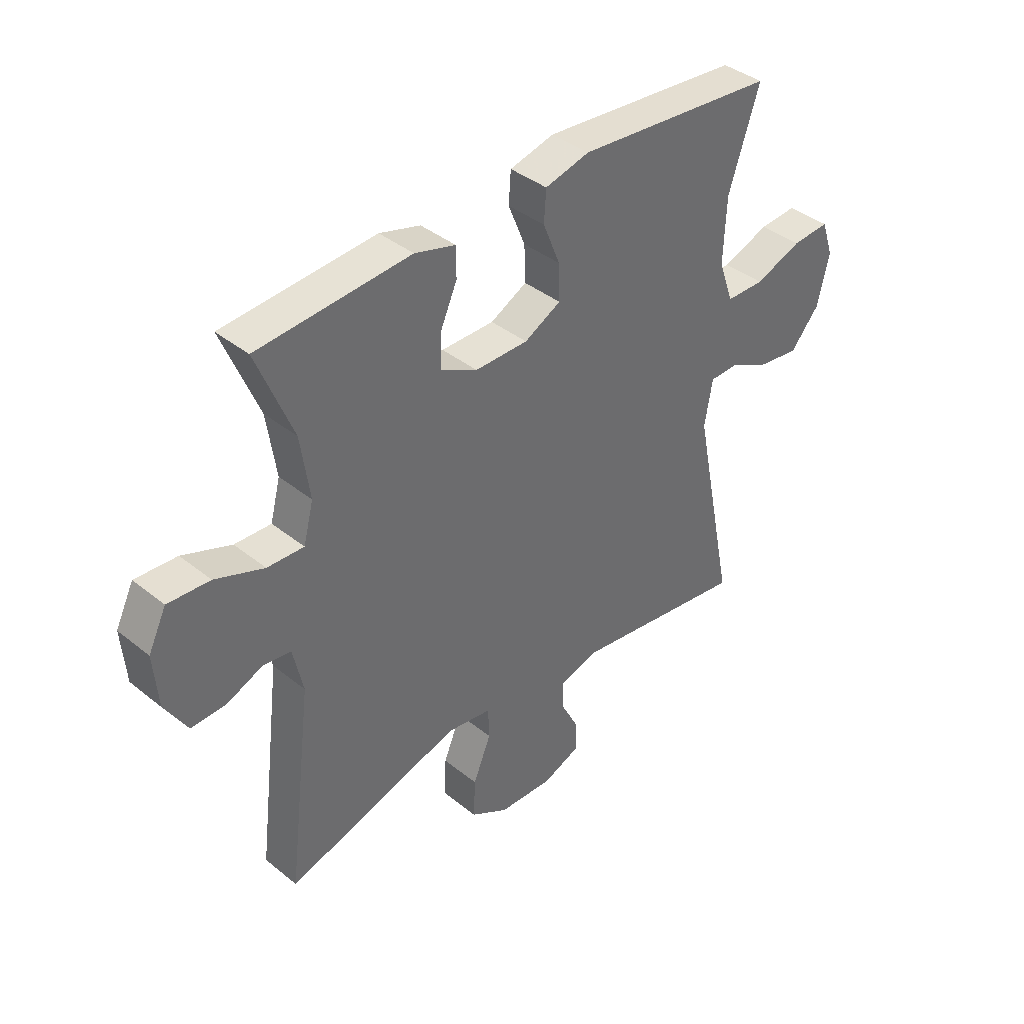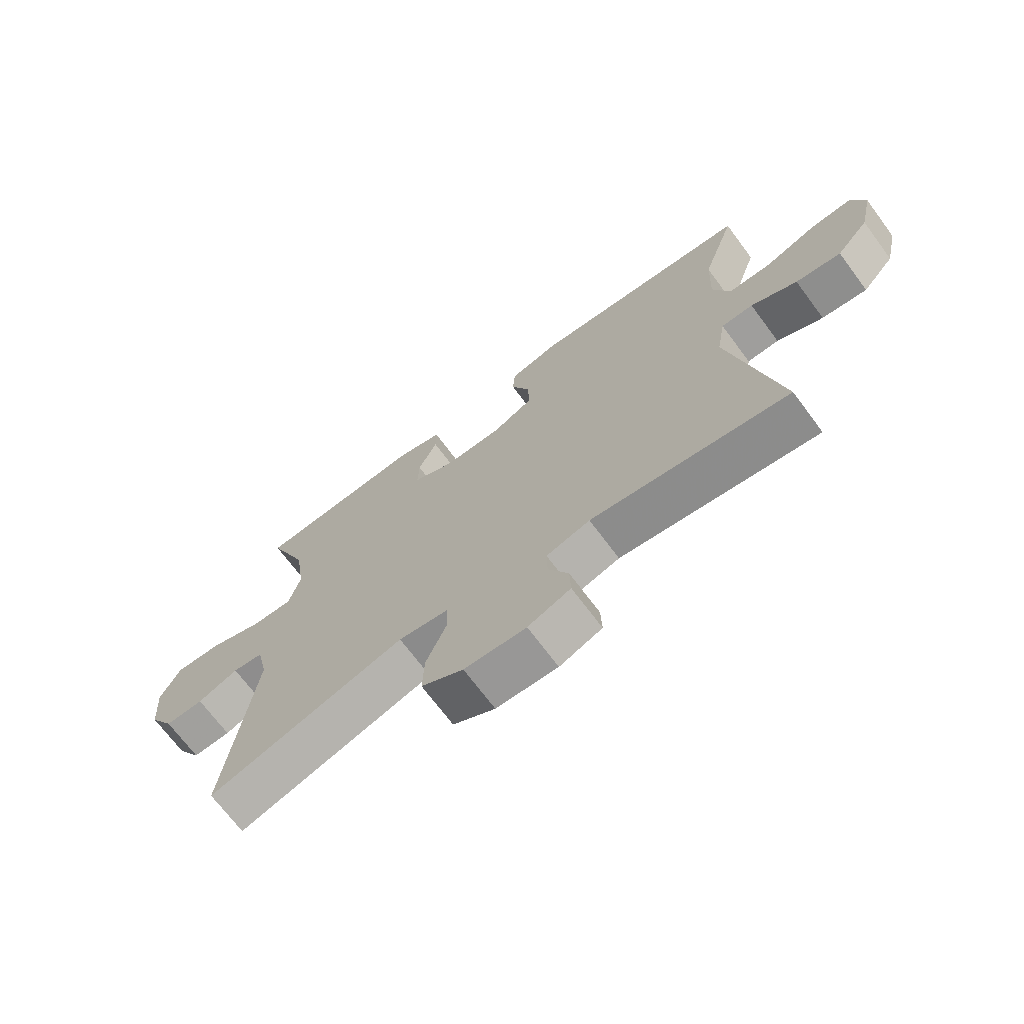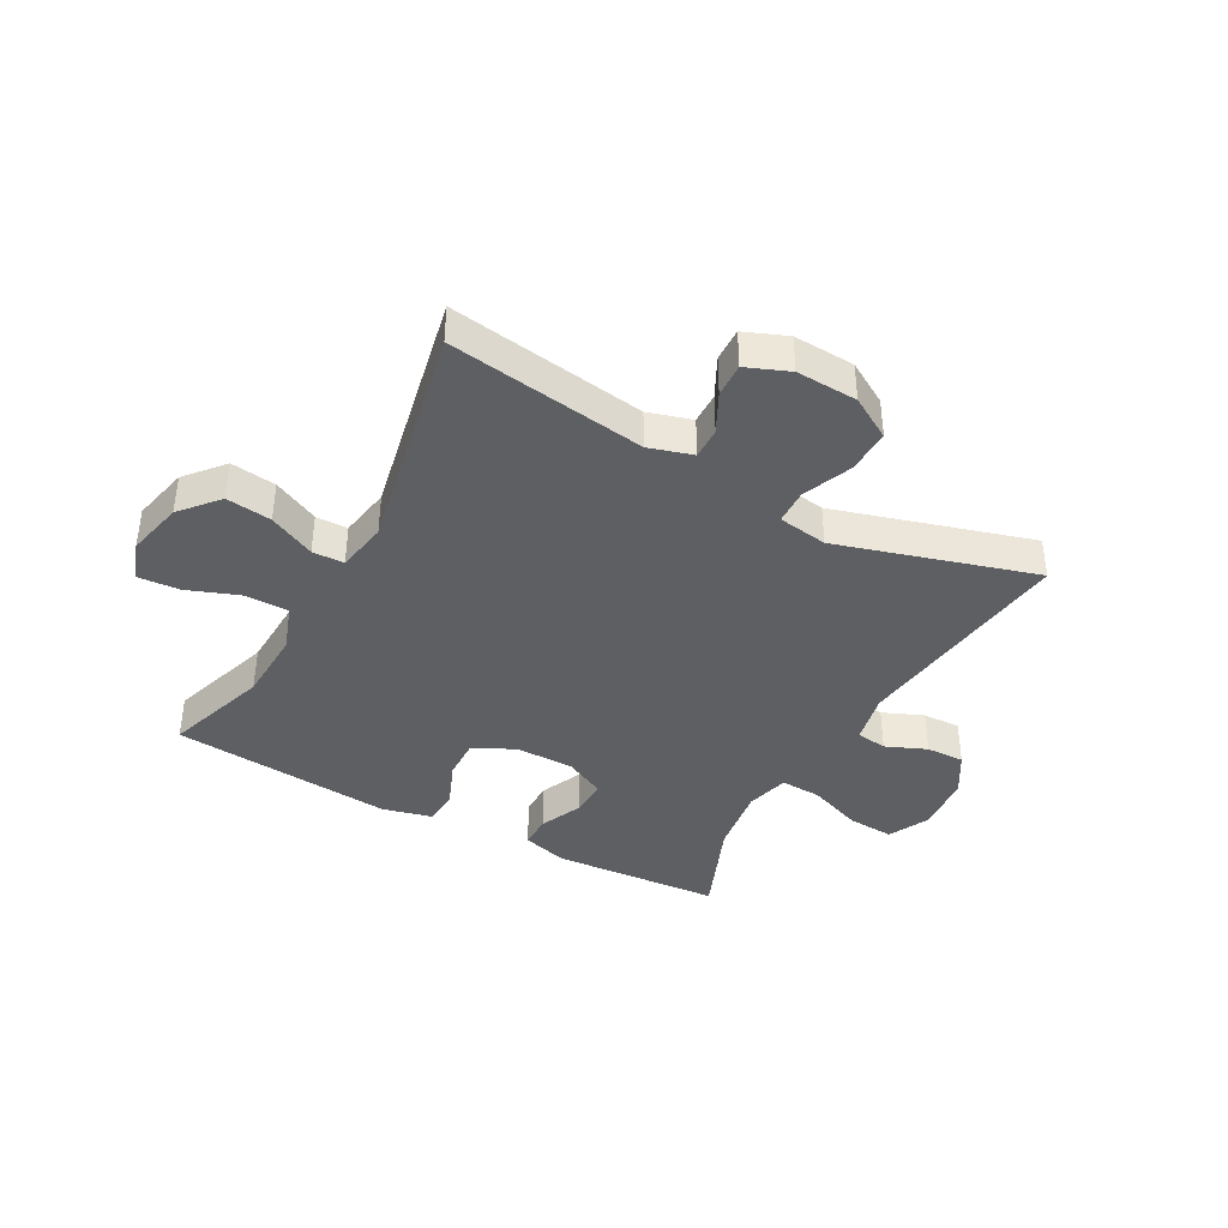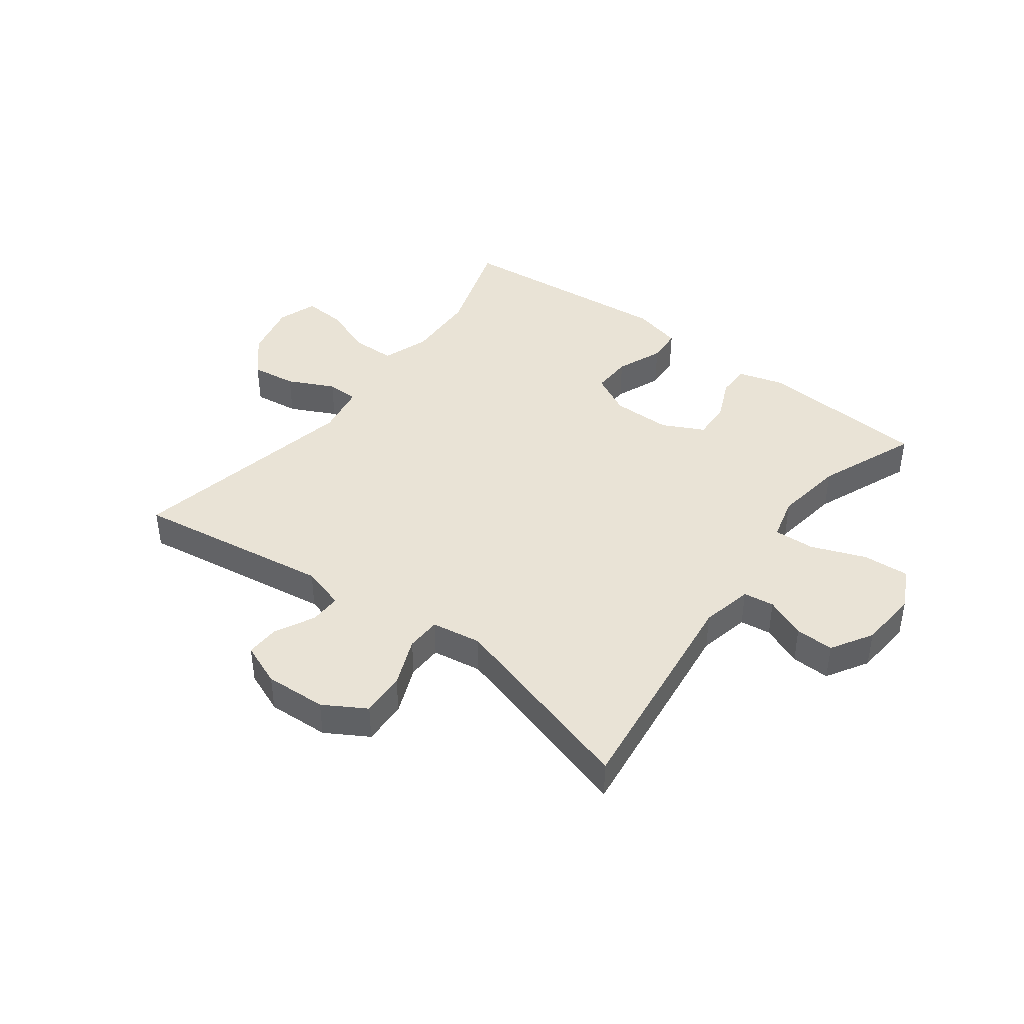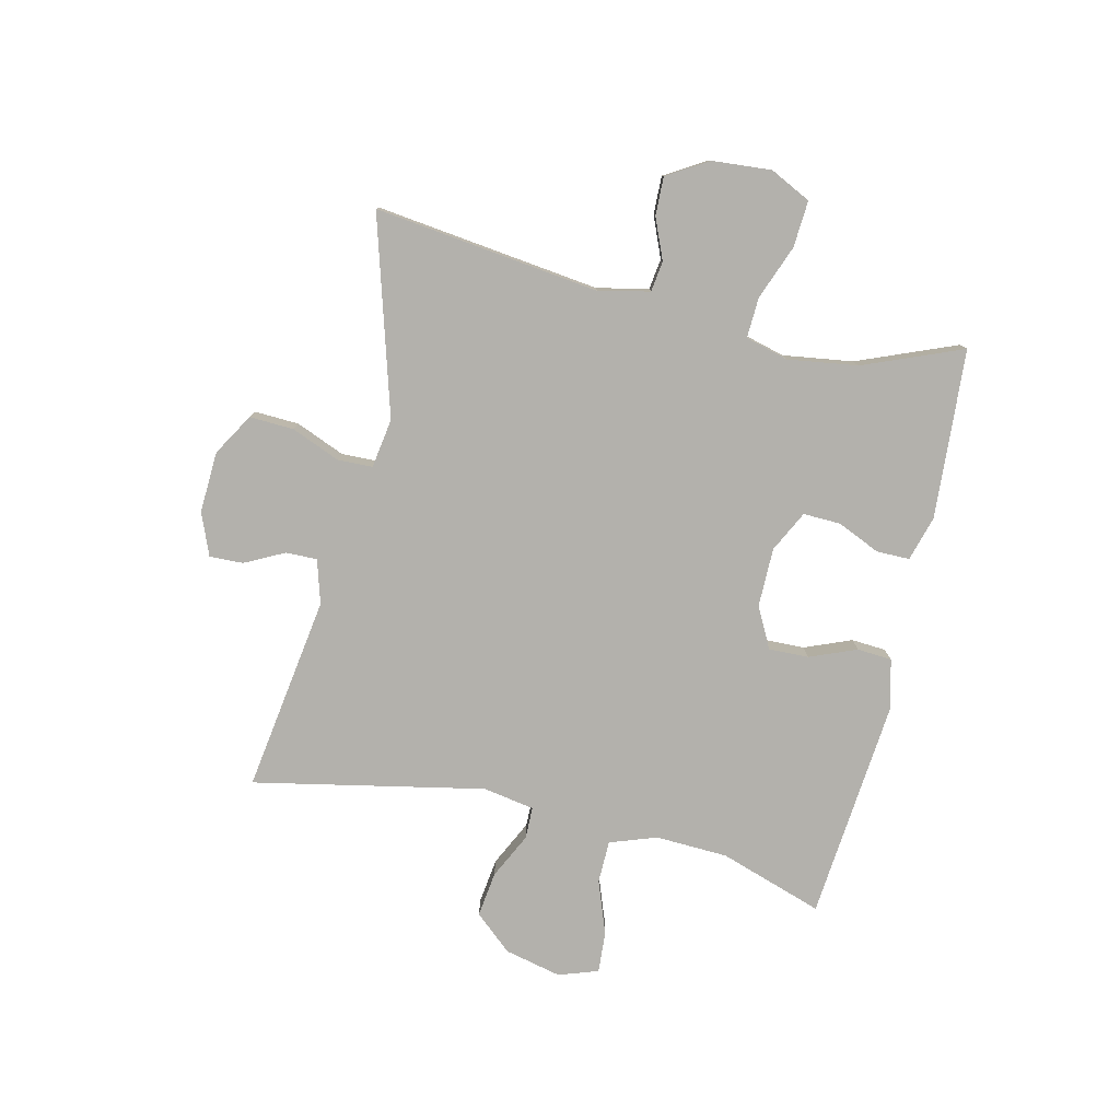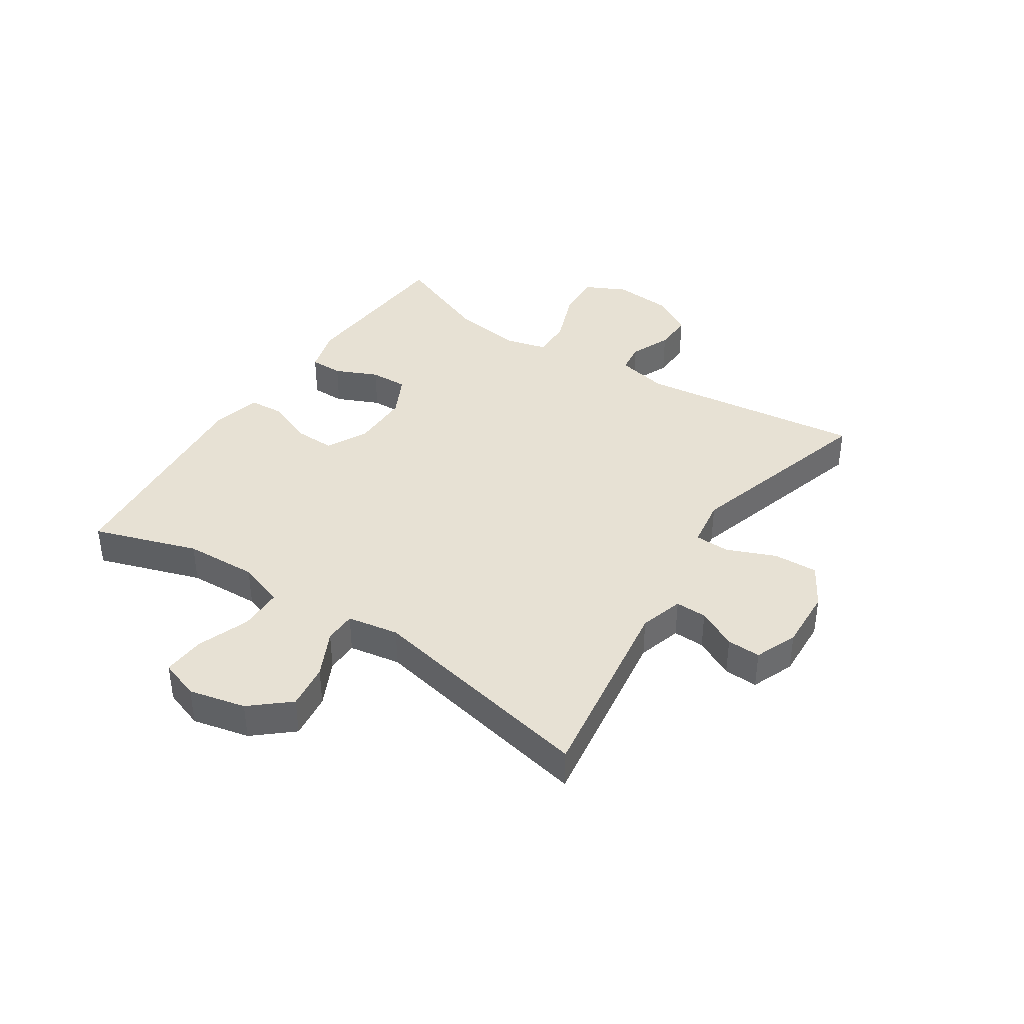
<metadata>
{"format":"obj","ext":"obj","renderer":"f3d","projection":"perspective","resolution":1024,"background":"white","views":[{"elev":39.3,"azim":-45.0,"up":"+Z"},{"elev":-70.3,"azim":36.7,"up":"+Z"},{"elev":-39.8,"azim":151.3,"up":"+Y"},{"elev":42.1,"azim":-143.2,"up":"+Y"},{"elev":-79.0,"azim":-103.2,"up":"+Y"},{"elev":39.6,"azim":123.4,"up":"+Y"}]}
</metadata>
<code>
v 0.5 0.07 0.5
v 0.442 0.07 0.324
v 0.437 0.07 0.201
v 0.465 0.07 0.122
v 0.538 0.07 0.121
v 0.627 0.07 0.154
v 0.698 0.07 0.159
v 0.721 0.07 0.092
v 0.699 0.07 -0.004
v 0.644 0.07 -0.068
v 0.567 0.07 -0.058
v 0.489 0.07 -0.02
v 0.435 0.07 -0.021
v 0.42 0.07 -0.108
v 0.5 0.07 -0.5
v 0.166 0.07 -0.451
v 0.092 0.07 -0.473
v 0.093 0.07 -0.526
v 0.127 0.07 -0.593
v 0.129 0.07 -0.65
v 0.057 0.07 -0.679
v -0.047 0.07 -0.674
v -0.118 0.07 -0.632
v -0.115 0.07 -0.557
v -0.081 0.07 -0.474
v -0.083 0.07 -0.415
v -0.167 0.07 -0.402
v -0.5 0.07 -0.5
v -0.453 0.07 -0.118
v -0.472 0.07 -0.031
v -0.524 0.07 -0.024
v -0.593 0.07 -0.053
v -0.658 0.07 -0.055
v -0.7 0.07 0.015
v -0.708 0.07 0.115
v -0.674 0.07 0.184
v -0.595 0.07 0.179
v -0.503 0.07 0.144
v -0.434 0.07 0.141
v -0.415 0.07 0.214
v -0.432 0.07 0.332
v -0.5 0.07 0.5
v -0.213 0.07 0.52
v -0.136 0.07 0.498
v -0.136 0.07 0.442
v -0.168 0.07 0.37
v -0.17 0.07 0.306
v -0.1 0.07 0.271
v 0 0.07 0.271
v 0.069 0.07 0.307
v 0.067 0.07 0.375
v 0.035 0.07 0.454
v 0.039 0.07 0.513
v 0.123 0.07 0.534
v 0.5 0 0.5
v 0.442 0 0.324
v 0.437 0 0.201
v 0.465 0 0.122
v 0.538 0 0.121
v 0.627 0 0.154
v 0.698 0 0.159
v 0.721 0 0.092
v 0.699 0 -0.004
v 0.644 0 -0.068
v 0.567 0 -0.058
v 0.489 0 -0.02
v 0.435 0 -0.021
v 0.42 0 -0.108
v 0.5 0 -0.5
v 0.166 0 -0.451
v 0.092 0 -0.473
v 0.093 0 -0.526
v 0.127 0 -0.593
v 0.129 0 -0.65
v 0.057 0 -0.679
v -0.047 0 -0.674
v -0.118 0 -0.632
v -0.115 0 -0.557
v -0.081 0 -0.474
v -0.083 0 -0.415
v -0.167 0 -0.402
v -0.5 0 -0.5
v -0.453 0 -0.118
v -0.472 0 -0.031
v -0.524 0 -0.024
v -0.593 0 -0.053
v -0.658 0 -0.055
v -0.7 0 0.015
v -0.708 0 0.115
v -0.674 0 0.184
v -0.595 0 0.179
v -0.503 0 0.144
v -0.434 0 0.141
v -0.415 0 0.214
v -0.432 0 0.332
v -0.5 0 0.5
v -0.213 0 0.52
v -0.136 0 0.498
v -0.136 0 0.442
v -0.168 0 0.37
v -0.17 0 0.306
v -0.1 0 0.271
v 0 0 0.271
v 0.069 0 0.307
v 0.067 0 0.375
v 0.035 0 0.454
v 0.039 0 0.513
v 0.123 0 0.534
f 54 1 2
f 53 54 2
f 52 53 2
f 51 52 2
f 50 51 2 3
f 49 50 3 4
f 48 49 4
f 44 45 46
f 43 44 46
f 42 43 46
f 41 42 46
f 40 41 46 47
f 39 40 47 48
f 36 37 38
f 35 36 38
f 34 35 38
f 33 34 38
f 32 33 38
f 31 32 38
f 30 31 38 39
f 39 48 4
f 30 39 4
f 29 30 4
f 23 24 25
f 22 23 25
f 21 22 25
f 20 21 25
f 19 20 25
f 18 19 25
f 17 18 25 26
f 16 17 26
f 14 15 16
f 16 26 27
f 14 16 27
f 13 14 27
f 10 11 12
f 9 10 12
f 8 9 12
f 7 8 12
f 6 7 12
f 5 6 12
f 5 12 13
f 27 28 29
f 13 27 29
f 5 13 29
f 4 5 29
f 56 55 108
f 56 108 107
f 56 107 106
f 56 106 105
f 57 56 105 104
f 58 57 104 103
f 58 103 102
f 100 99 98
f 100 98 97
f 100 97 96
f 100 96 95
f 101 100 95 94
f 102 101 94 93
f 92 91 90
f 92 90 89
f 92 89 88
f 92 88 87
f 92 87 86
f 92 86 85
f 93 92 85 84
f 58 102 93
f 58 93 84
f 58 84 83
f 79 78 77
f 79 77 76
f 79 76 75
f 79 75 74
f 79 74 73
f 79 73 72
f 80 79 72 71
f 80 71 70
f 70 69 68
f 81 80 70
f 81 70 68
f 81 68 67
f 66 65 64
f 66 64 63
f 66 63 62
f 66 62 61
f 66 61 60
f 66 60 59
f 67 66 59
f 83 82 81
f 83 81 67
f 83 67 59
f 83 59 58
f 1 55 56 2
f 2 56 57 3
f 3 57 58 4
f 4 58 59 5
f 5 59 60 6
f 6 60 61 7
f 7 61 62 8
f 8 62 63 9
f 9 63 64 10
f 10 64 65 11
f 11 65 66 12
f 12 66 67 13
f 13 67 68 14
f 14 68 69 15
f 15 69 70 16
f 16 70 71 17
f 17 71 72 18
f 18 72 73 19
f 19 73 74 20
f 20 74 75 21
f 21 75 76 22
f 22 76 77 23
f 23 77 78 24
f 24 78 79 25
f 25 79 80 26
f 26 80 81 27
f 27 81 82 28
f 28 82 83 29
f 29 83 84 30
f 30 84 85 31
f 31 85 86 32
f 32 86 87 33
f 33 87 88 34
f 34 88 89 35
f 35 89 90 36
f 36 90 91 37
f 37 91 92 38
f 38 92 93 39
f 39 93 94 40
f 40 94 95 41
f 41 95 96 42
f 42 96 97 43
f 43 97 98 44
f 44 98 99 45
f 45 99 100 46
f 46 100 101 47
f 47 101 102 48
f 48 102 103 49
f 49 103 104 50
f 50 104 105 51
f 51 105 106 52
f 52 106 107 53
f 53 107 108 54
f 54 108 55 1

</code>
